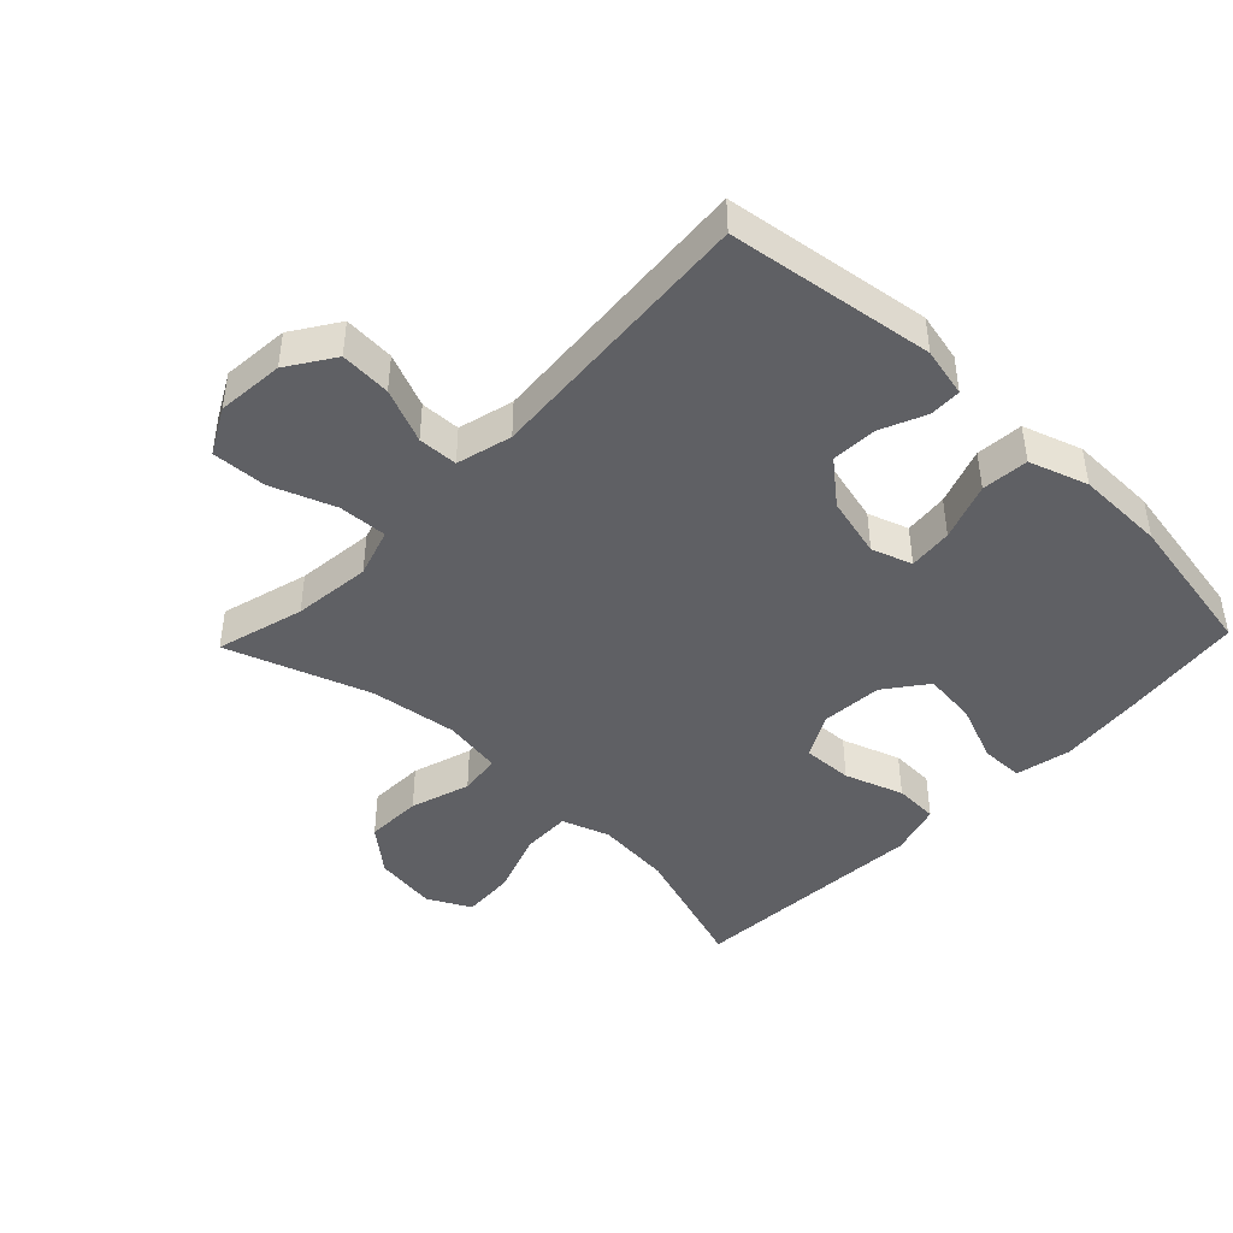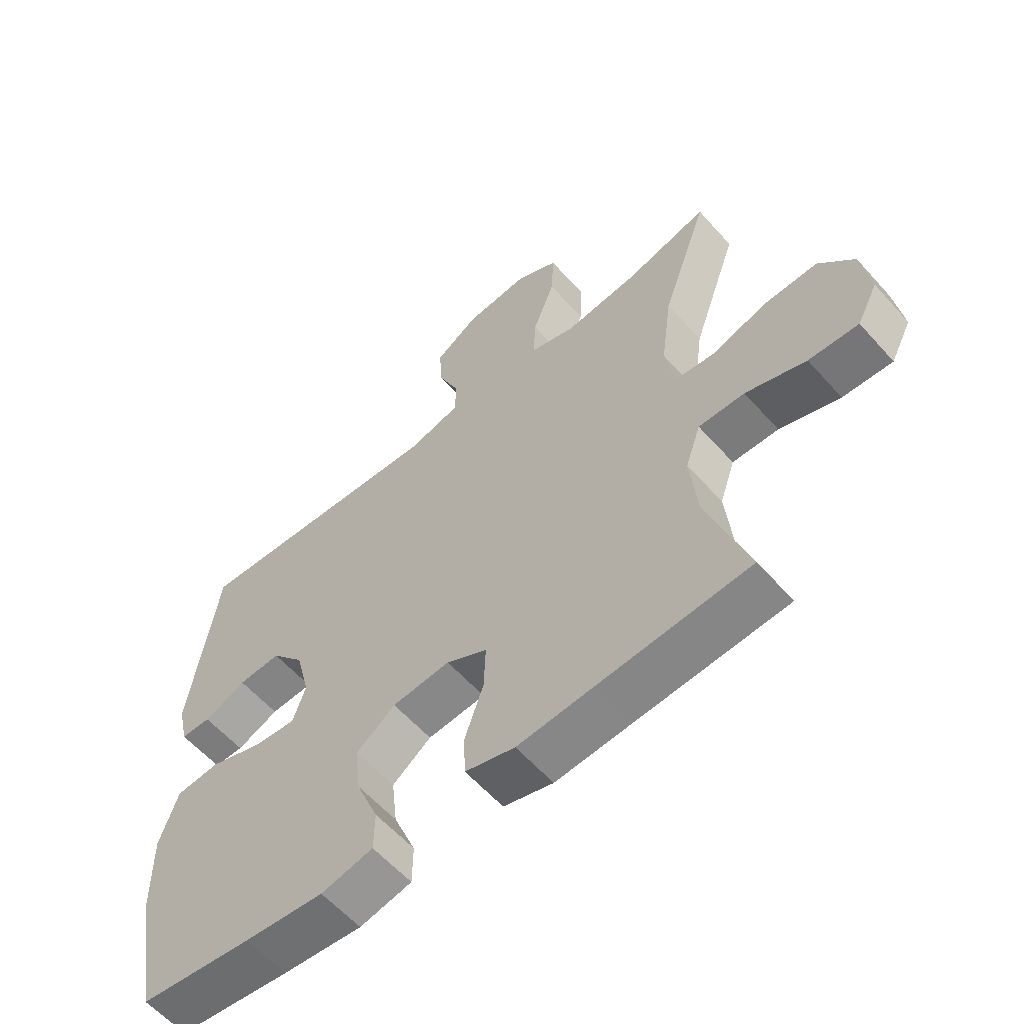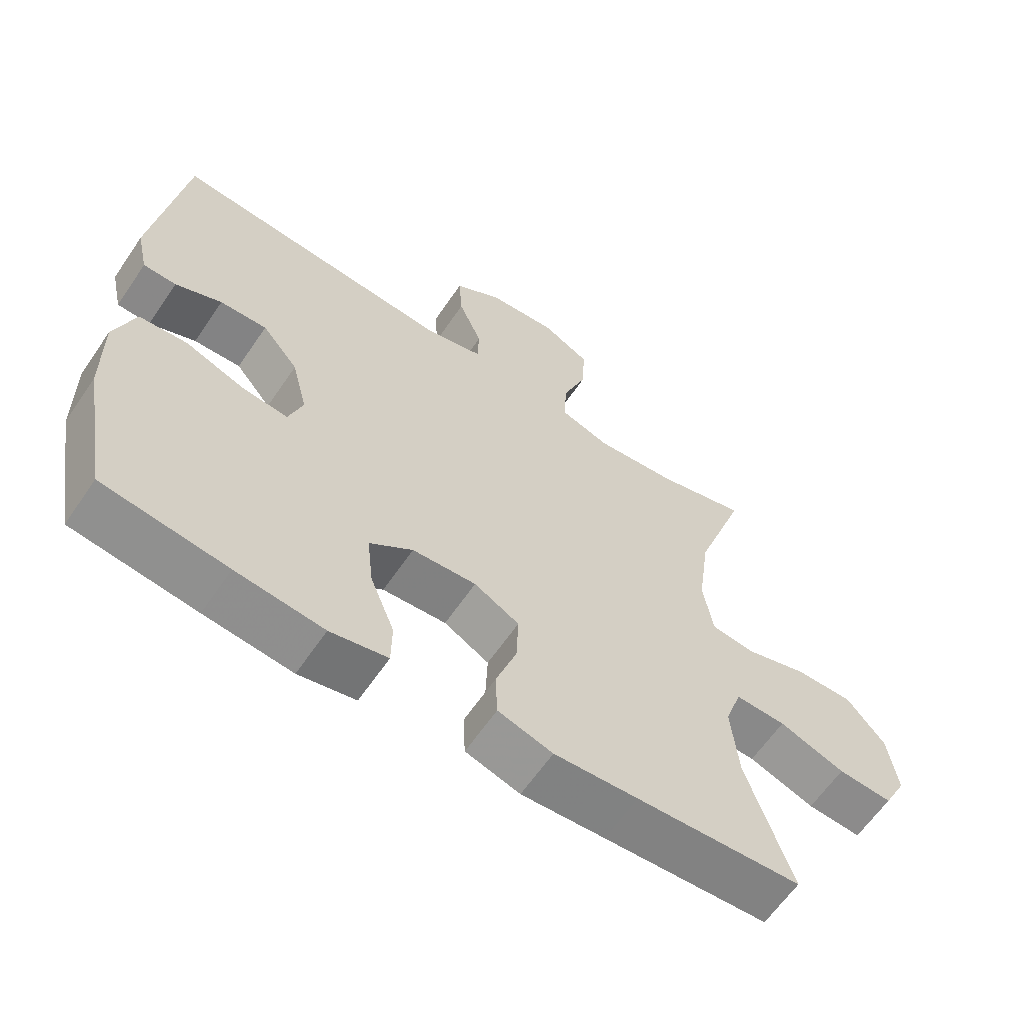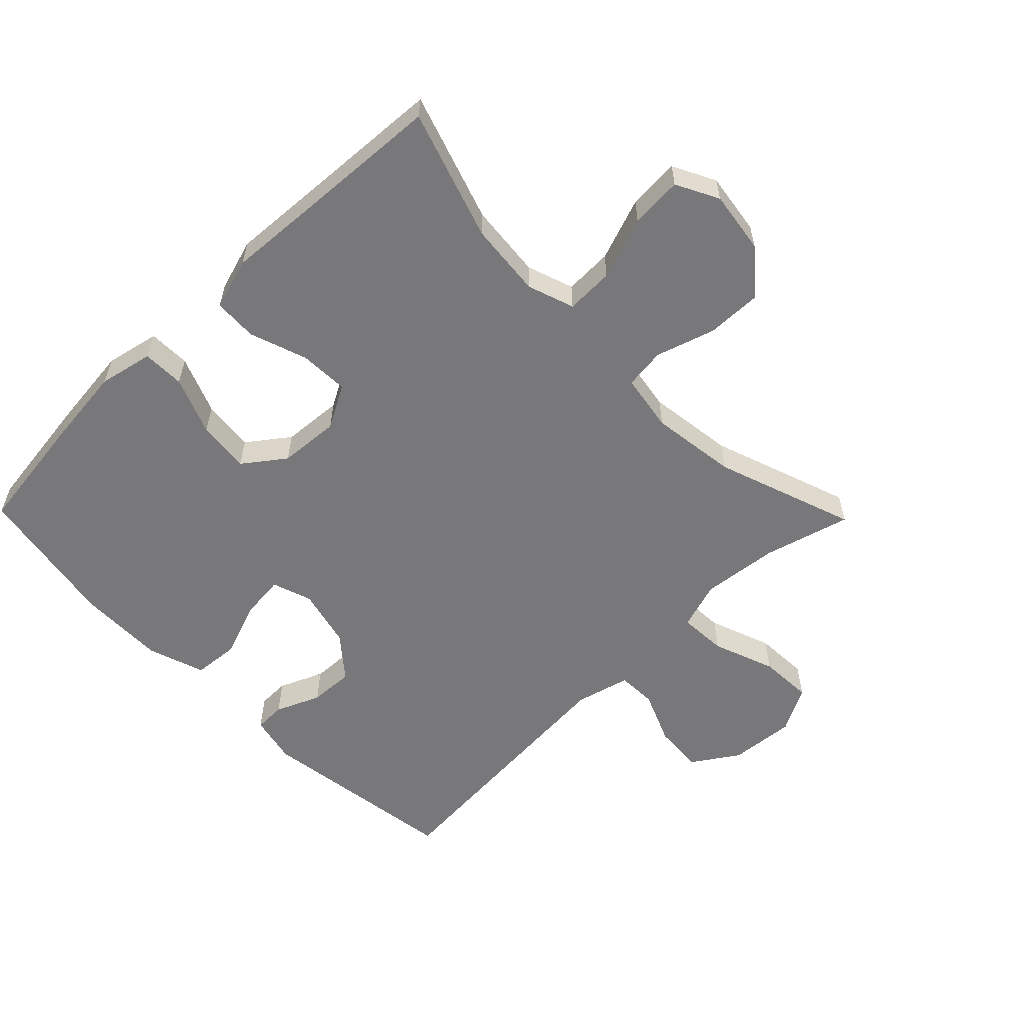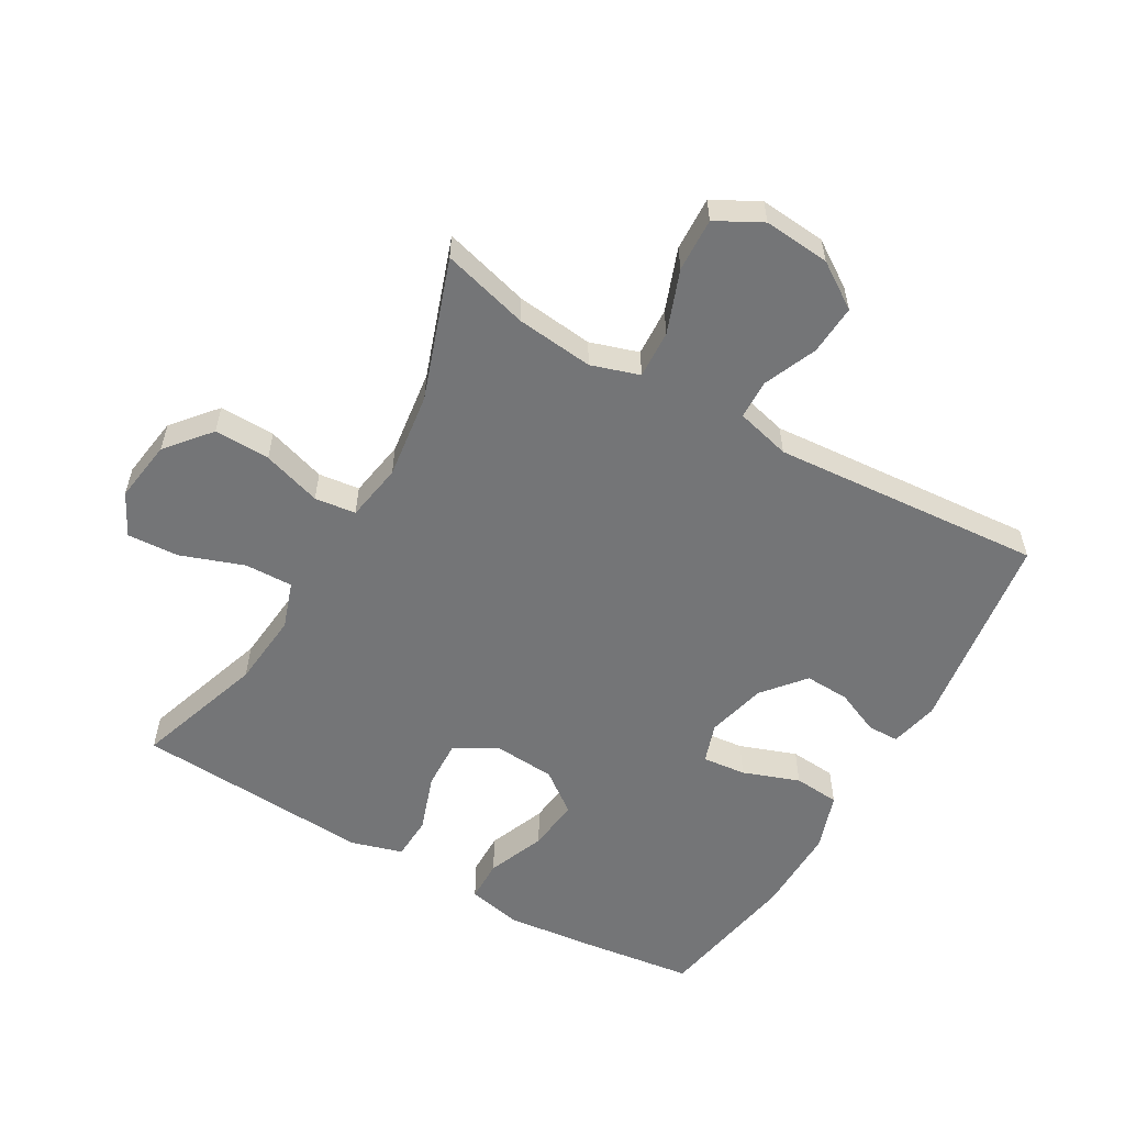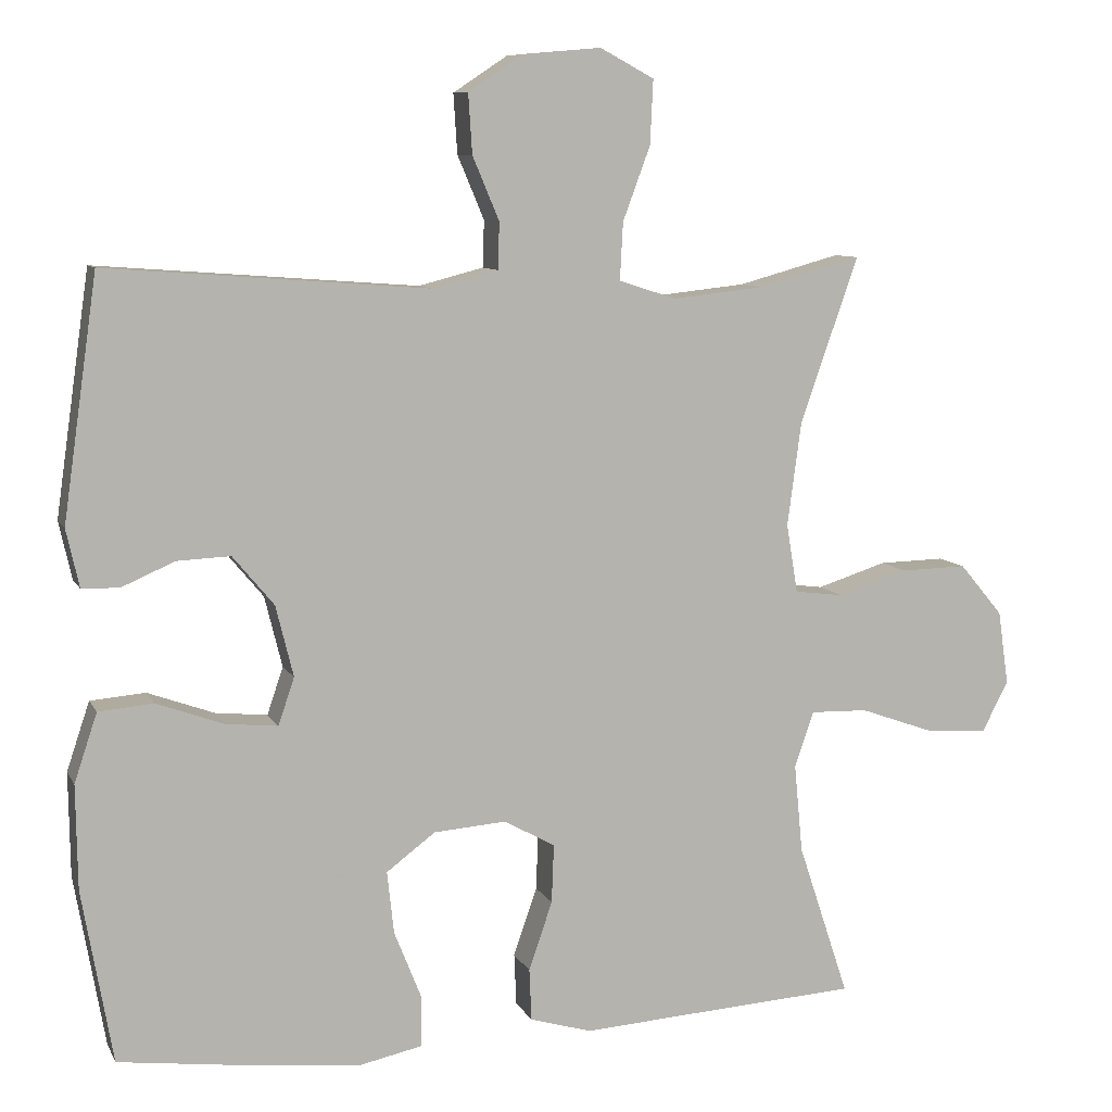
<metadata>
{"format":"obj","ext":"obj","renderer":"f3d","projection":"perspective","resolution":1024,"background":"white","views":[{"elev":-44.2,"azim":46.2,"up":"+Y"},{"elev":-59.6,"azim":-138.6,"up":"+Z"},{"elev":-62.4,"azim":145.8,"up":"+Z"},{"elev":-57.6,"azim":-135.7,"up":"+Y"},{"elev":-56.5,"azim":-30.0,"up":"+Y"},{"elev":8.7,"azim":162.5,"up":"+Z"}]}
</metadata>
<code>
v 0.5 0.07 -0.5
v 0.316 0.07 -0.524
v 0.186 0.07 -0.538
v 0.101 0.07 -0.52
v 0.1 0.07 -0.454
v 0.136 0.07 -0.364
v 0.145 0.07 -0.282
v 0.081 0.07 -0.234
v -0.014 0.07 -0.227
v -0.081 0.07 -0.264
v -0.078 0.07 -0.341
v -0.047 0.07 -0.431
v -0.05 0.07 -0.499
v -0.131 0.07 -0.523
v -0.255 0.07 -0.515
v -0.5 0.07 -0.5
v -0.433 0.07 -0.298
v -0.422 0.07 -0.182
v -0.447 0.07 -0.109
v -0.522 0.07 -0.111
v -0.62 0.07 -0.146
v -0.701 0.07 -0.151
v -0.735 0.07 -0.085
v -0.721 0.07 0.012
v -0.664 0.07 0.08
v -0.577 0.07 0.078
v -0.485 0.07 0.049
v -0.421 0.07 0.057
v -0.406 0.07 0.147
v -0.424 0.07 0.282
v -0.5 0.07 0.5
v -0.365 0.07 0.463
v -0.245 0.07 0.45
v -0.17 0.07 0.474
v -0.174 0.07 0.549
v -0.21 0.07 0.646
v -0.214 0.07 0.73
v -0.143 0.07 0.768
v -0.04 0.07 0.759
v 0.031 0.07 0.712
v 0.026 0.07 0.634
v -0.009 0.07 0.551
v -0.007 0.07 0.49
v 0.078 0.07 0.468
v 0.5 0.07 0.5
v 0.545 0.07 0.184
v 0.528 0.07 0.108
v 0.479 0.07 0.107
v 0.41 0.07 0.137
v 0.34 0.07 0.14
v 0.286 0.07 0.075
v 0.263 0.07 -0.018
v 0.284 0.07 -0.08
v 0.352 0.07 -0.073
v 0.44 0.07 -0.041
v 0.512 0.07 -0.047
v 0.542 0.07 -0.137
v 0.54 0.07 -0.273
v 0.5 0 -0.5
v 0.316 0 -0.524
v 0.186 0 -0.538
v 0.101 0 -0.52
v 0.1 0 -0.454
v 0.136 0 -0.364
v 0.145 0 -0.282
v 0.081 0 -0.234
v -0.014 0 -0.227
v -0.081 0 -0.264
v -0.078 0 -0.341
v -0.047 0 -0.431
v -0.05 0 -0.499
v -0.131 0 -0.523
v -0.255 0 -0.515
v -0.5 0 -0.5
v -0.433 0 -0.298
v -0.422 0 -0.182
v -0.447 0 -0.109
v -0.522 0 -0.111
v -0.62 0 -0.146
v -0.701 0 -0.151
v -0.735 0 -0.085
v -0.721 0 0.012
v -0.664 0 0.08
v -0.577 0 0.078
v -0.485 0 0.049
v -0.421 0 0.057
v -0.406 0 0.147
v -0.424 0 0.282
v -0.5 0 0.5
v -0.365 0 0.463
v -0.245 0 0.45
v -0.17 0 0.474
v -0.174 0 0.549
v -0.21 0 0.646
v -0.214 0 0.73
v -0.143 0 0.768
v -0.04 0 0.759
v 0.031 0 0.712
v 0.026 0 0.634
v -0.009 0 0.551
v -0.007 0 0.49
v 0.078 0 0.468
v 0.5 0 0.5
v 0.545 0 0.184
v 0.528 0 0.108
v 0.479 0 0.107
v 0.41 0 0.137
v 0.34 0 0.14
v 0.286 0 0.075
v 0.263 0 -0.018
v 0.284 0 -0.08
v 0.352 0 -0.073
v 0.44 0 -0.041
v 0.512 0 -0.047
v 0.542 0 -0.137
v 0.54 0 -0.273
f 4 5 6
f 3 4 6
f 2 3 6
f 1 2 6
f 58 1 6
f 57 58 6
f 56 57 6
f 55 56 6
f 54 55 6
f 53 54 6 7
f 52 53 7 8
f 51 52 8 9
f 50 51 9 10
f 47 48 49
f 46 47 49
f 45 46 49
f 44 45 49
f 43 44 49 50
f 40 41 42
f 39 40 42
f 38 39 42
f 37 38 42
f 36 37 42
f 35 36 42
f 34 35 42 43
f 43 50 10
f 34 43 10
f 33 34 10
f 30 31 32
f 33 10 11
f 32 33 11
f 30 32 11
f 29 30 11
f 25 26 27
f 24 25 27
f 23 24 27
f 22 23 27
f 21 22 27
f 20 21 27
f 19 20 27 28
f 13 14 15
f 12 13 15
f 11 12 15
f 29 11 15
f 28 29 15
f 19 28 15
f 18 19 15
f 15 16 17
f 15 17 18
f 64 63 62
f 64 62 61
f 64 61 60
f 64 60 59
f 64 59 116
f 64 116 115
f 64 115 114
f 64 114 113
f 64 113 112
f 65 64 112 111
f 66 65 111 110
f 67 66 110 109
f 68 67 109 108
f 107 106 105
f 107 105 104
f 107 104 103
f 107 103 102
f 108 107 102 101
f 100 99 98
f 100 98 97
f 100 97 96
f 100 96 95
f 100 95 94
f 100 94 93
f 101 100 93 92
f 68 108 101
f 68 101 92
f 68 92 91
f 90 89 88
f 69 68 91
f 69 91 90
f 69 90 88
f 69 88 87
f 85 84 83
f 85 83 82
f 85 82 81
f 85 81 80
f 85 80 79
f 85 79 78
f 86 85 78 77
f 73 72 71
f 73 71 70
f 73 70 69
f 73 69 87
f 73 87 86
f 73 86 77
f 73 77 76
f 75 74 73
f 76 75 73
f 1 59 60 2
f 2 60 61 3
f 3 61 62 4
f 4 62 63 5
f 5 63 64 6
f 6 64 65 7
f 7 65 66 8
f 8 66 67 9
f 9 67 68 10
f 10 68 69 11
f 11 69 70 12
f 12 70 71 13
f 13 71 72 14
f 14 72 73 15
f 15 73 74 16
f 16 74 75 17
f 17 75 76 18
f 18 76 77 19
f 19 77 78 20
f 20 78 79 21
f 21 79 80 22
f 22 80 81 23
f 23 81 82 24
f 24 82 83 25
f 25 83 84 26
f 26 84 85 27
f 27 85 86 28
f 28 86 87 29
f 29 87 88 30
f 30 88 89 31
f 31 89 90 32
f 32 90 91 33
f 33 91 92 34
f 34 92 93 35
f 35 93 94 36
f 36 94 95 37
f 37 95 96 38
f 38 96 97 39
f 39 97 98 40
f 40 98 99 41
f 41 99 100 42
f 42 100 101 43
f 43 101 102 44
f 44 102 103 45
f 45 103 104 46
f 46 104 105 47
f 47 105 106 48
f 48 106 107 49
f 49 107 108 50
f 50 108 109 51
f 51 109 110 52
f 52 110 111 53
f 53 111 112 54
f 54 112 113 55
f 55 113 114 56
f 56 114 115 57
f 57 115 116 58
f 58 116 59 1

</code>
